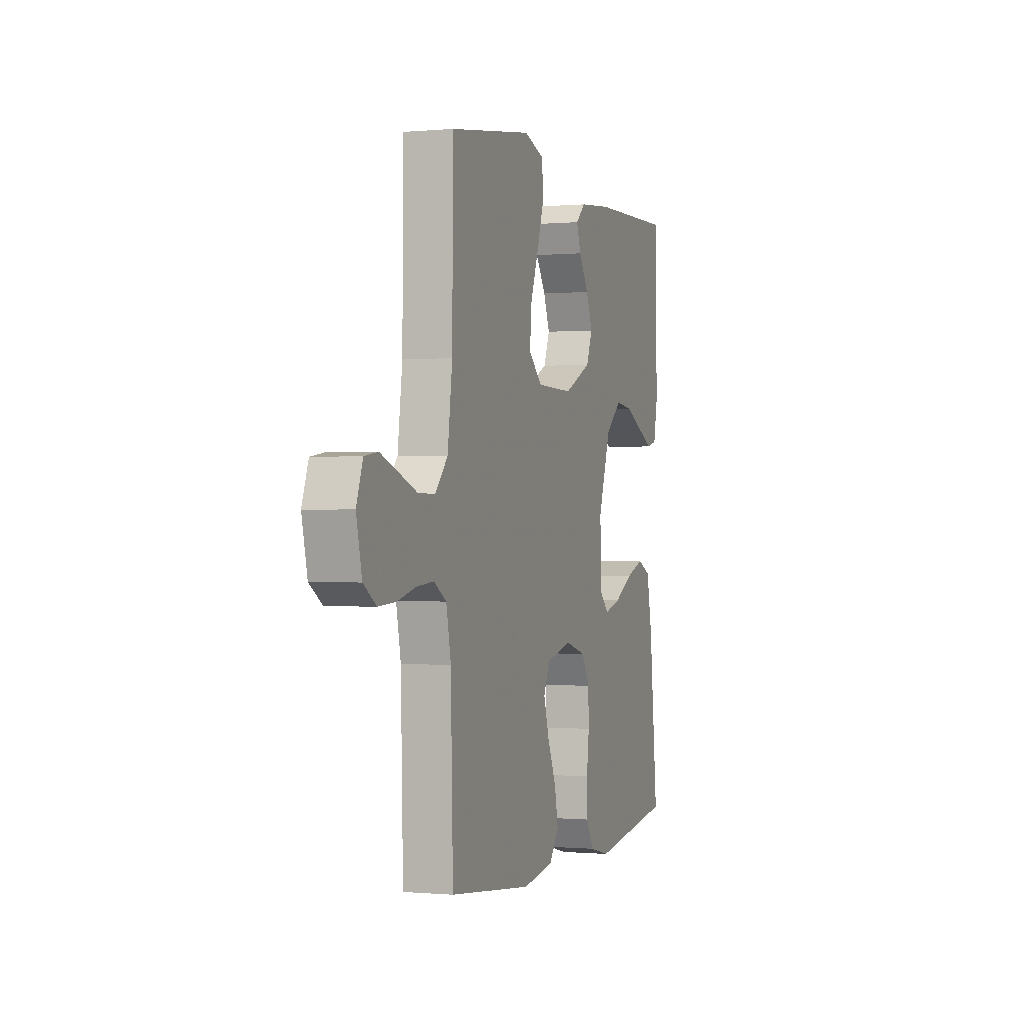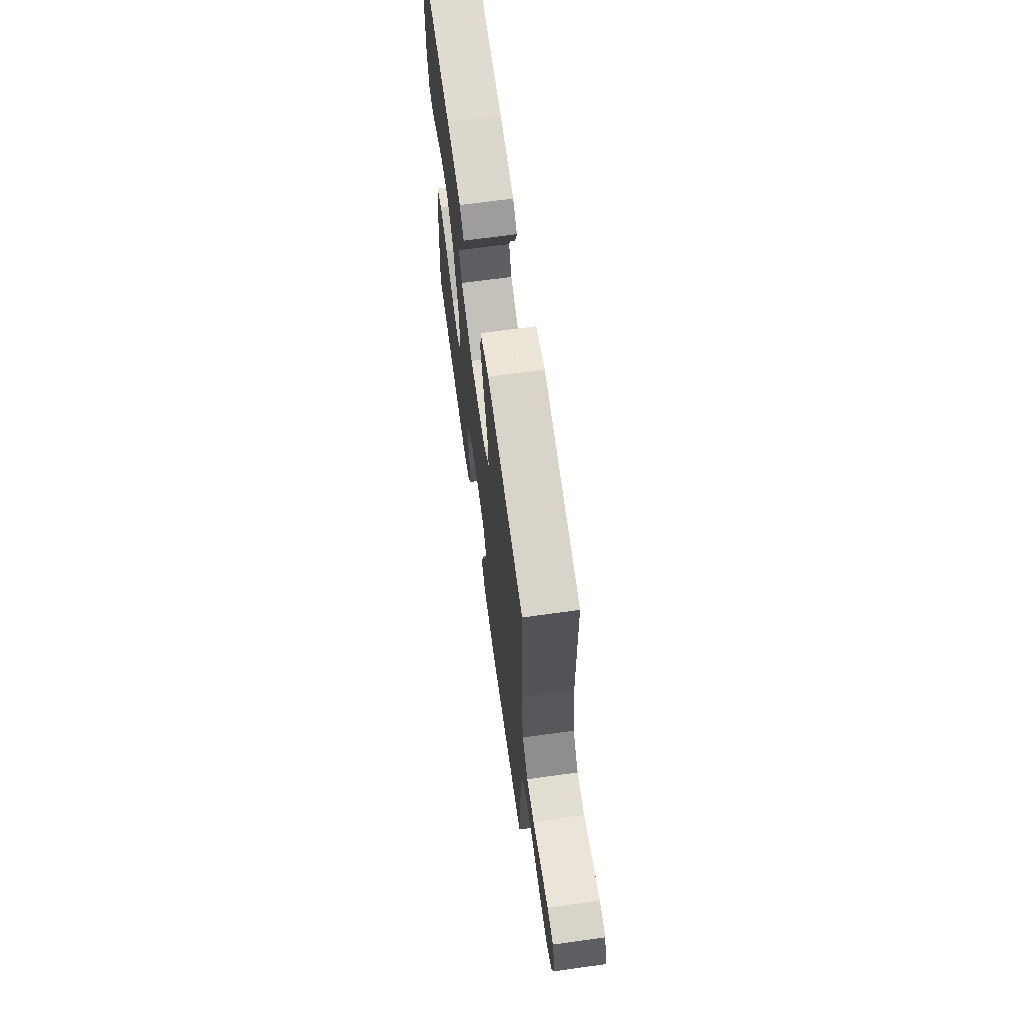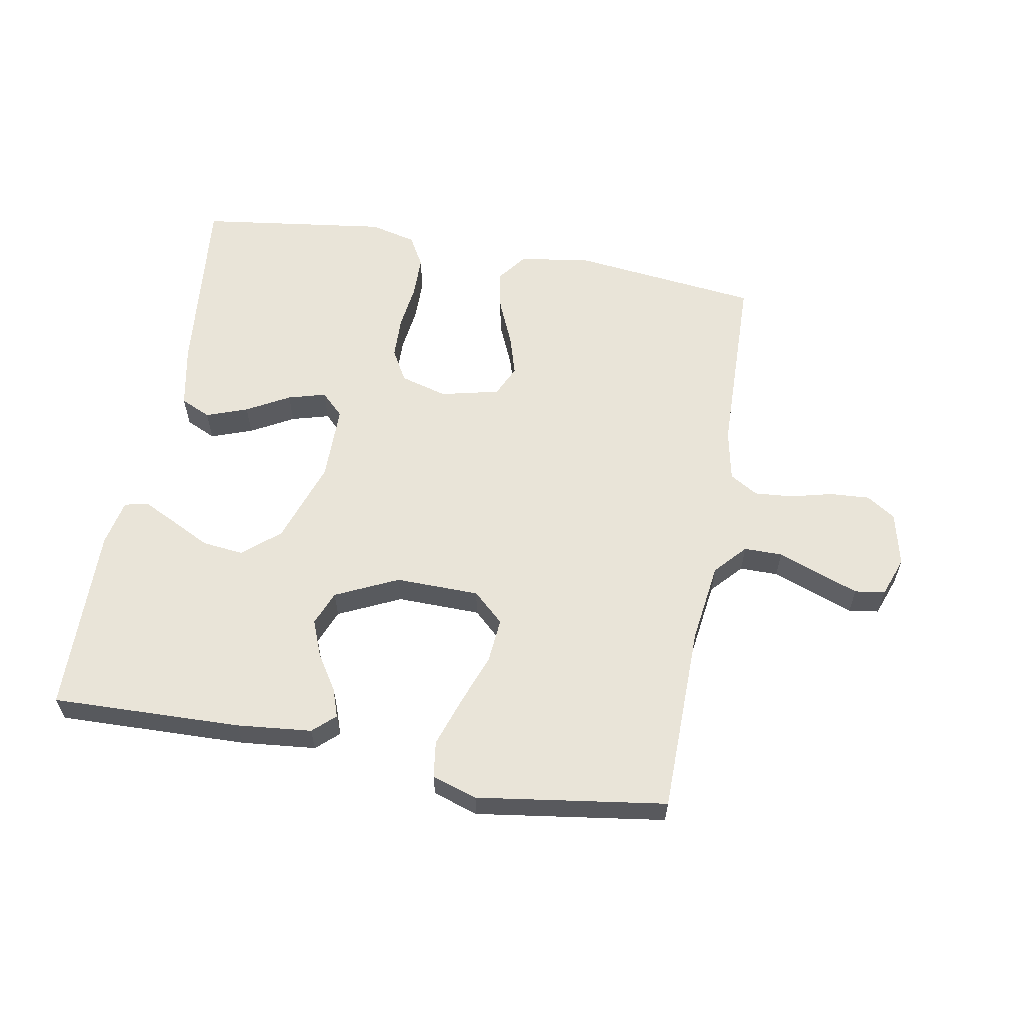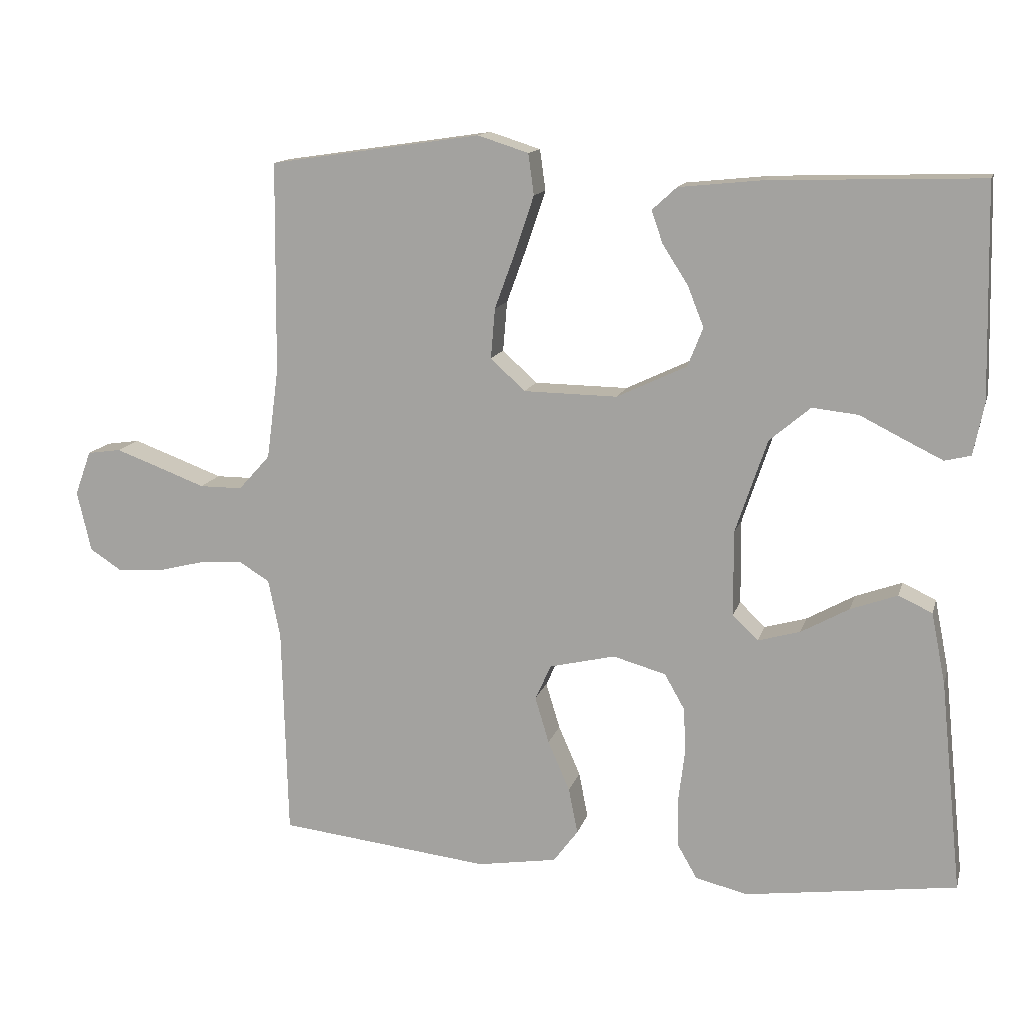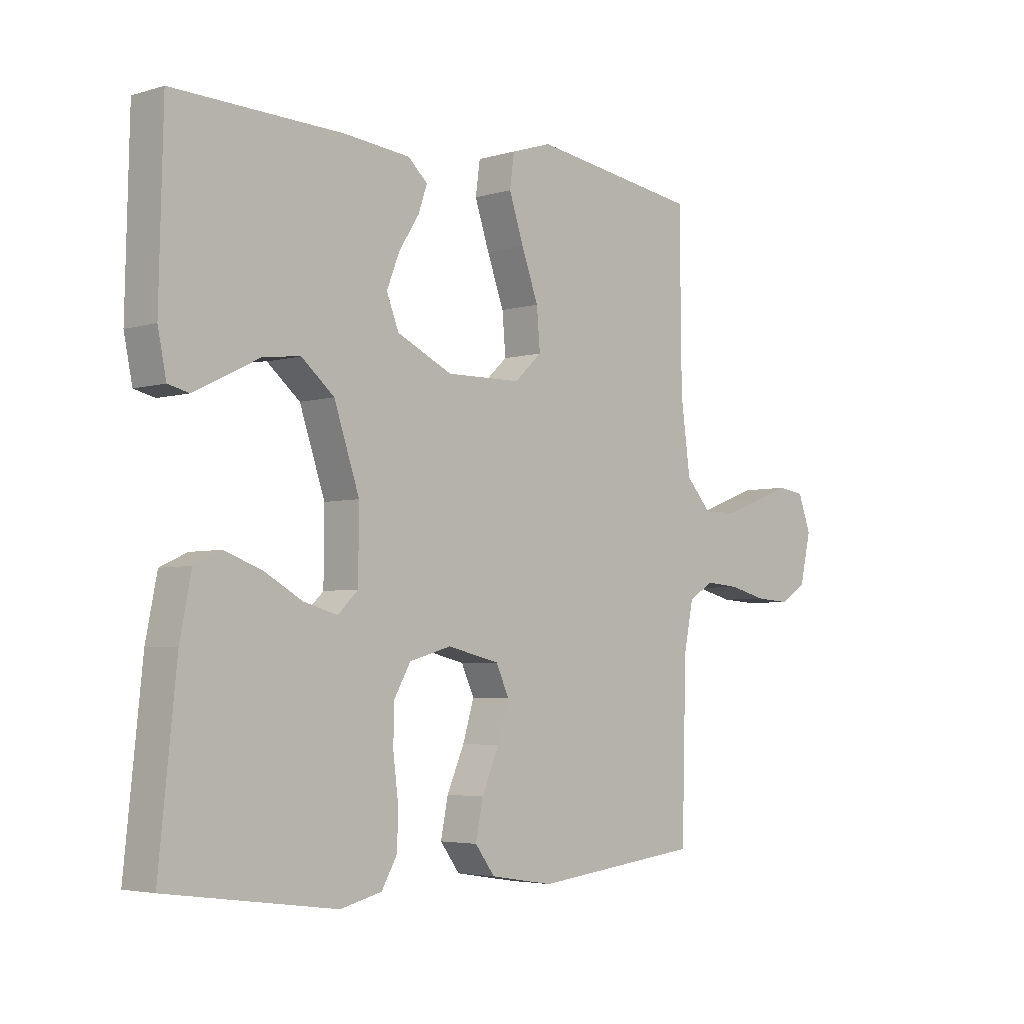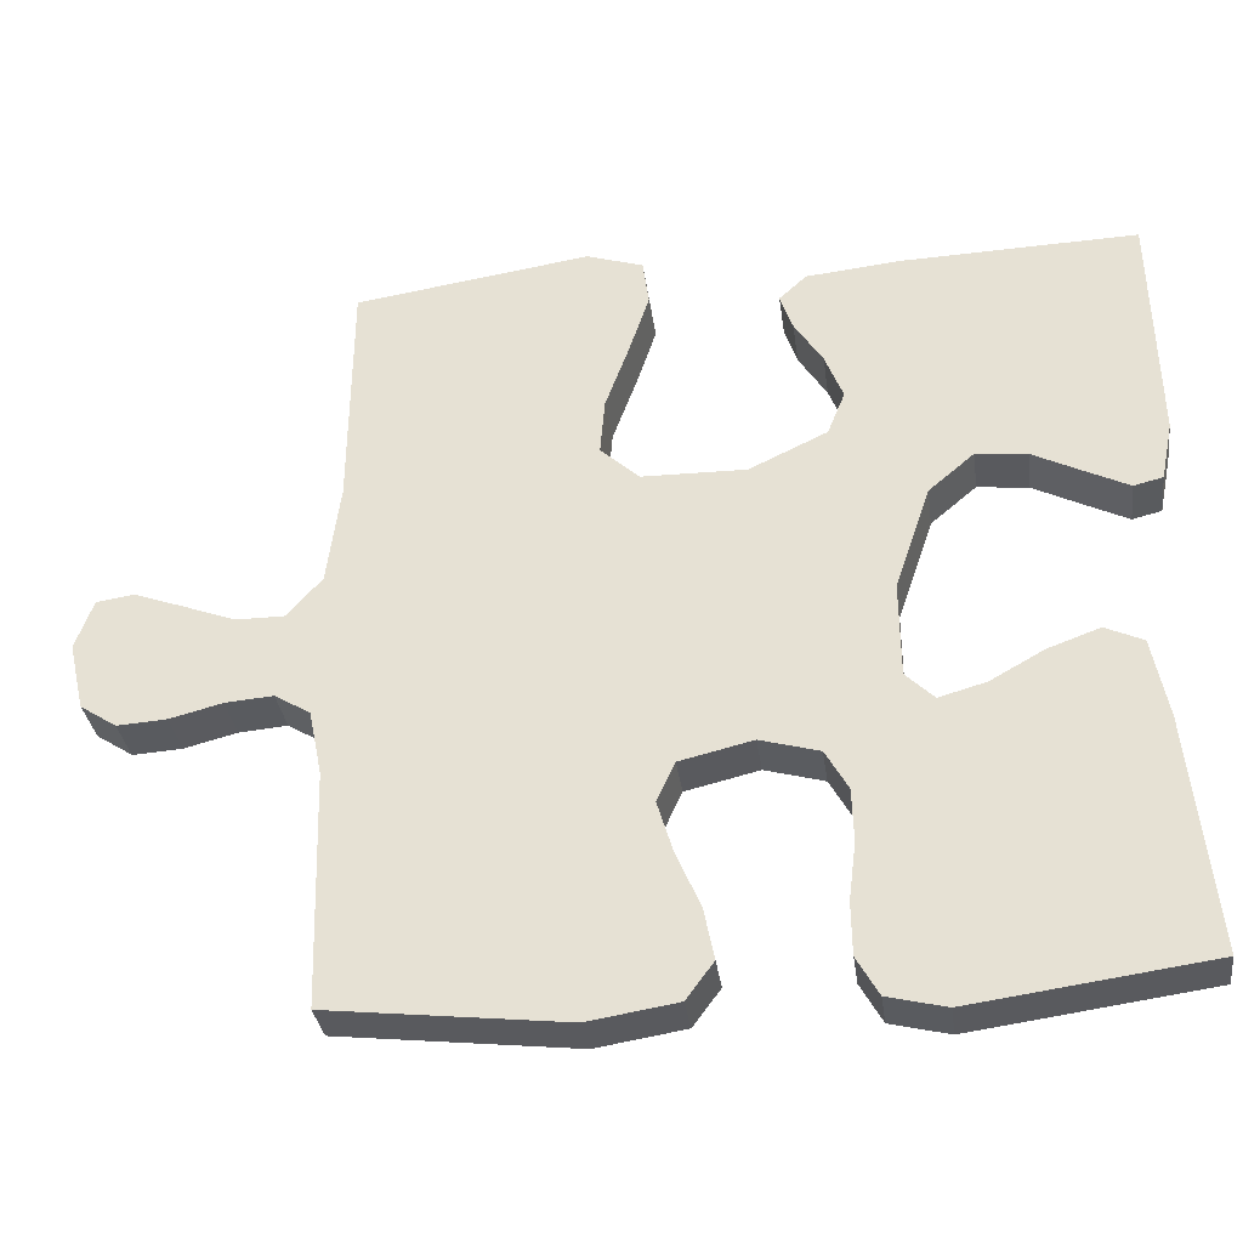
<metadata>
{"format":"obj","ext":"obj","renderer":"f3d","projection":"perspective","resolution":1024,"background":"white","views":[{"elev":-0.4,"azim":108.9,"up":"+Z"},{"elev":67.6,"azim":82.1,"up":"+Z"},{"elev":59.8,"azim":10.3,"up":"+Y"},{"elev":13.4,"azim":-165.9,"up":"+Z"},{"elev":-4.1,"azim":-45.9,"up":"+Z"},{"elev":-32.8,"azim":-172.3,"up":"+Z"}]}
</metadata>
<code>
v -0.5 0.07 -0.5
v -0.469 0.07 -0.2
v -0.449 0.07 -0.099
v -0.401 0.07 -0.077
v -0.335 0.07 -0.101
v -0.267 0.07 -0.139
v -0.207 0.07 -0.156
v -0.171 0.07 -0.121
v -0.17 0.07 0
v -0.215 0.07 0.133
v -0.273 0.07 0.182
v -0.338 0.07 0.175
v -0.4 0.07 0.144
v -0.455 0.07 0.117
v -0.492 0.07 0.126
v -0.507 0.07 0.2
v -0.5 0.07 0.5
v -0.2 0.07 0.491
v -0.081 0.07 0.479
v -0.046 0.07 0.447
v -0.062 0.07 0.401
v -0.098 0.07 0.345
v -0.121 0.07 0.287
v -0.099 0.07 0.232
v 0 0.07 0.185
v 0.133 0.07 0.187
v 0.182 0.07 0.232
v 0.176 0.07 0.303
v 0.146 0.07 0.385
v 0.12 0.07 0.463
v 0.128 0.07 0.521
v 0.2 0.07 0.544
v 0.5 0.07 0.5
v 0.503 0.07 0.2
v 0.52 0.07 0.072
v 0.565 0.07 0.022
v 0.626 0.07 0.022
v 0.693 0.07 0.047
v 0.756 0.07 0.07
v 0.804 0.07 0.063
v 0.827 0.07 0
v 0.807 0.07 -0.086
v 0.761 0.07 -0.116
v 0.698 0.07 -0.112
v 0.631 0.07 -0.095
v 0.57 0.07 -0.09
v 0.525 0.07 -0.117
v 0.508 0.07 -0.2
v 0.5 0.07 -0.5
v 0.2 0.07 -0.534
v 0.087 0.07 -0.516
v 0.052 0.07 -0.469
v 0.065 0.07 -0.404
v 0.096 0.07 -0.333
v 0.116 0.07 -0.267
v 0.093 0.07 -0.217
v 0 0.07 -0.195
v -0.075 0.07 -0.216
v -0.104 0.07 -0.267
v -0.106 0.07 -0.334
v -0.097 0.07 -0.407
v -0.098 0.07 -0.474
v -0.126 0.07 -0.523
v -0.2 0.07 -0.541
v -0.5 0 -0.5
v -0.469 0 -0.2
v -0.449 0 -0.099
v -0.401 0 -0.077
v -0.335 0 -0.101
v -0.267 0 -0.139
v -0.207 0 -0.156
v -0.171 0 -0.121
v -0.17 0 0
v -0.215 0 0.133
v -0.273 0 0.182
v -0.338 0 0.175
v -0.4 0 0.144
v -0.455 0 0.117
v -0.492 0 0.126
v -0.507 0 0.2
v -0.5 0 0.5
v -0.2 0 0.491
v -0.081 0 0.479
v -0.046 0 0.447
v -0.062 0 0.401
v -0.098 0 0.345
v -0.121 0 0.287
v -0.099 0 0.232
v 0 0 0.185
v 0.133 0 0.187
v 0.182 0 0.232
v 0.176 0 0.303
v 0.146 0 0.385
v 0.12 0 0.463
v 0.128 0 0.521
v 0.2 0 0.544
v 0.5 0 0.5
v 0.503 0 0.2
v 0.52 0 0.072
v 0.565 0 0.022
v 0.626 0 0.022
v 0.693 0 0.047
v 0.756 0 0.07
v 0.804 0 0.063
v 0.827 0 0
v 0.807 0 -0.086
v 0.761 0 -0.116
v 0.698 0 -0.112
v 0.631 0 -0.095
v 0.57 0 -0.09
v 0.525 0 -0.117
v 0.508 0 -0.2
v 0.5 0 -0.5
v 0.2 0 -0.534
v 0.087 0 -0.516
v 0.052 0 -0.469
v 0.065 0 -0.404
v 0.096 0 -0.333
v 0.116 0 -0.267
v 0.093 0 -0.217
v 0 0 -0.195
v -0.075 0 -0.216
v -0.104 0 -0.267
v -0.106 0 -0.334
v -0.097 0 -0.407
v -0.098 0 -0.474
v -0.126 0 -0.523
v -0.2 0 -0.541
f 4 5 6
f 3 4 6
f 2 3 6
f 1 2 6
f 64 1 6
f 63 64 6
f 62 63 6
f 61 62 6
f 60 61 6
f 59 60 6 7
f 58 59 7 8
f 57 58 8 9
f 56 57 9 10
f 52 53 54
f 51 52 54
f 50 51 54
f 49 50 54
f 48 49 54
f 47 48 54 55
f 46 47 55 56
f 43 44 45
f 42 43 45
f 41 42 45
f 40 41 45
f 39 40 45
f 38 39 45
f 37 38 45
f 36 37 45 46
f 46 56 10
f 36 46 10
f 35 36 10
f 32 33 34
f 31 32 34
f 30 31 34
f 29 30 34
f 28 29 34
f 27 28 34 35
f 20 21 22
f 19 20 22
f 18 19 22
f 17 18 22
f 16 17 22
f 15 16 22
f 14 15 22
f 13 14 22
f 12 13 22
f 11 12 22 23
f 10 11 23 24
f 26 27 35
f 25 26 35 10
f 10 24 25
f 70 69 68
f 70 68 67
f 70 67 66
f 70 66 65
f 70 65 128
f 70 128 127
f 70 127 126
f 70 126 125
f 70 125 124
f 71 70 124 123
f 72 71 123 122
f 73 72 122 121
f 74 73 121 120
f 118 117 116
f 118 116 115
f 118 115 114
f 118 114 113
f 118 113 112
f 119 118 112 111
f 120 119 111 110
f 109 108 107
f 109 107 106
f 109 106 105
f 109 105 104
f 109 104 103
f 109 103 102
f 109 102 101
f 110 109 101 100
f 74 120 110
f 74 110 100
f 74 100 99
f 98 97 96
f 98 96 95
f 98 95 94
f 98 94 93
f 98 93 92
f 99 98 92 91
f 86 85 84
f 86 84 83
f 86 83 82
f 86 82 81
f 86 81 80
f 86 80 79
f 86 79 78
f 86 78 77
f 86 77 76
f 87 86 76 75
f 88 87 75 74
f 99 91 90
f 74 99 90 89
f 89 88 74
f 1 65 66 2
f 2 66 67 3
f 3 67 68 4
f 4 68 69 5
f 5 69 70 6
f 6 70 71 7
f 7 71 72 8
f 8 72 73 9
f 9 73 74 10
f 10 74 75 11
f 11 75 76 12
f 12 76 77 13
f 13 77 78 14
f 14 78 79 15
f 15 79 80 16
f 16 80 81 17
f 17 81 82 18
f 18 82 83 19
f 19 83 84 20
f 20 84 85 21
f 21 85 86 22
f 22 86 87 23
f 23 87 88 24
f 24 88 89 25
f 25 89 90 26
f 26 90 91 27
f 27 91 92 28
f 28 92 93 29
f 29 93 94 30
f 30 94 95 31
f 31 95 96 32
f 32 96 97 33
f 33 97 98 34
f 34 98 99 35
f 35 99 100 36
f 36 100 101 37
f 37 101 102 38
f 38 102 103 39
f 39 103 104 40
f 40 104 105 41
f 41 105 106 42
f 42 106 107 43
f 43 107 108 44
f 44 108 109 45
f 45 109 110 46
f 46 110 111 47
f 47 111 112 48
f 48 112 113 49
f 49 113 114 50
f 50 114 115 51
f 51 115 116 52
f 52 116 117 53
f 53 117 118 54
f 54 118 119 55
f 55 119 120 56
f 56 120 121 57
f 57 121 122 58
f 58 122 123 59
f 59 123 124 60
f 60 124 125 61
f 61 125 126 62
f 62 126 127 63
f 63 127 128 64
f 64 128 65 1

</code>
